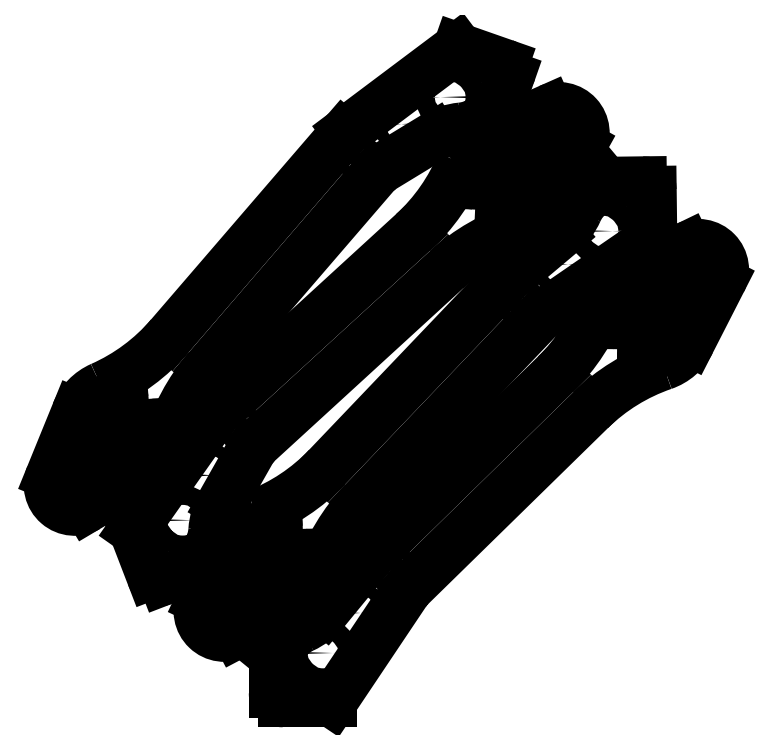
<metadata>
{"format":"dxf","ext":"dxf","renderer":"ezdxf+matplotlib","layout":"modelspace","background":"white","min_lineweight":24,"dpi":150}
</metadata>
<code>
0
SECTION
2
ENTITIES
0
CIRCLE
8
0
10
115.7
20
118.5
40
3.4
0
CIRCLE
8
0
10
35.49
20
40.03
40
1.5
0
CIRCLE
8
0
10
25.37
20
27.64
40
1.5
0
CIRCLE
8
0
10
15.25
20
15.25
40
3
0
LINE
8
0
10
117.3
20
126.2
11
117.3
21
128.2
0
LINE
8
0
10
114.2
20
128.3
11
114.2
21
126.3
0
LINE
8
0
10
123.4
20
116.9
11
125.4
21
116.8
0
LINE
8
0
10
125.4
20
119.9
11
123.4
21
120
0
LINE
8
0
10
131.9
20
126
11
135
21
132.1
0
LINE
8
0
10
129.6
20
137.5
11
123.5
21
134.5
0
LINE
8
0
10
121.3
20
131
11
121.2
21
126.9
0
LINE
8
0
10
124.2
20
123.9
11
128.3
21
123.9
0
LINE
8
0
10
114
20
110.8
11
114
21
108.8
0
LINE
8
0
10
117.1
20
108.7
11
117.1
21
110.7
0
LINE
8
0
10
107.9
20
120.1
11
105.9
21
120.2
0
LINE
8
0
10
105.9
20
117.1
11
107.9
21
117
0
LINE
8
0
10
29.5
20
44.95
11
15.95
21
28.44
0
LINE
8
0
10
87.26
20
101.5
11
30.07
21
45.57
0
LINE
8
0
10
127.9
20
141.1
11
109.1
21
132
0
LINE
8
0
10
129
20
111.7
11
138.5
21
130.2
0
LINE
8
0
10
42.22
20
35.78
11
98.1
21
90.46
0
LINE
8
0
10
18
20
-1.262e-07
11
40.91
21
34.2
0
LINE
8
0
10
3
20
-1.262e-07
11
18
21
-1.262e-07
0
LINE
8
0
10
8.1e-08
20
14.25
11
8.1e-08
21
3
0
LINE
8
0
10
4.08
20
19.24
11
8.1e-08
21
14.25
0
ARC
8
0
10
115.8
20
126.3
40
1.55
50
179.4
51
359.3
0
ARC
8
0
10
115.8
20
128.2
40
1.55
50
359.4
51
179.4
0
ARC
8
0
10
123.4
20
118.4
40
1.55
50
89.41
51
269.4
0
ARC
8
0
10
125.4
20
118.4
40
1.55
50
269.4
51
89.38
0
ARC
8
0
10
128.3
20
127.8
40
4
50
269.4
51
332.9
0
ARC
8
0
10
131.4
20
133.9
40
4
50
332.9
51
115.8
0
ARC
8
0
10
125.3
20
130.9
40
4
50
115.8
51
179.4
0
ARC
8
0
10
124.2
20
126.9
40
3
50
179.4
51
269.4
0
ARC
8
0
10
115.6
20
110.8
40
1.55
50
359.4
51
179.4
0
ARC
8
0
10
115.6
20
108.8
40
1.55
50
179.4
51
359.4
0
ARC
8
0
10
107.9
20
118.6
40
1.55
50
269.4
51
89.38
0
ARC
8
0
10
105.9
20
118.6
40
1.55
50
89.4
51
269.4
0
ARC
8
0
10
14.58
20
10.67
40
13.56
50
114.8
51
140.8
0
ARC
8
0
10
0.4892
20
41.12
40
20
50
294.8
51
320.6
0
ARC
8
0
10
35.49
20
40.03
40
7.75
50
134.4
51
140.6
0
ARC
8
0
10
45.29
20
144.4
40
60
50
314.4
51
339.8
0
ARC
8
0
10
115.7
20
118.5
40
15
50
115.8
51
159.8
0
ARC
8
0
10
131.4
20
133.9
40
8
50
332.9
51
115.8
0
ARC
8
0
10
115.7
20
118.5
40
15
50
289
51
332.9
0
ARC
8
0
10
140.1
20
47.58
40
60
50
109
51
134.4
0
ARC
8
0
10
49.22
20
28.63
40
10
50
134.4
51
146.2
0
ARC
8
0
10
3
20
3
40
3
50
180
51
270
0
CIRCLE
8
0
10
-0.0906
20
44.18
40
3.4
0
CIRCLE
8
0
10
77.37
20
125.3
40
1.5
0
CIRCLE
8
0
10
89.64
20
135.6
40
1.5
0
CIRCLE
8
0
10
101.9
20
145.9
40
3
0
LINE
8
0
10
-7.803
20
42.45
11
-9.802
21
42.4
0
LINE
8
0
10
-9.874
20
45.5
11
-7.874
21
45.55
0
LINE
8
0
10
1.639
20
36.47
11
1.685
21
34.47
0
LINE
8
0
10
-1.414
20
34.4
11
-1.46
21
36.39
0
LINE
8
0
10
-7.418
20
27.89
11
-13.42
21
24.73
0
LINE
8
0
10
-18.9
20
29.96
11
-16.03
21
36.1
0
LINE
8
0
10
-12.5
20
38.4
11
-8.446
21
38.5
0
LINE
8
0
10
-5.378
20
35.57
11
-5.284
21
31.52
0
LINE
8
0
10
7.621
20
45.91
11
9.621
21
45.95
0
LINE
8
0
10
9.693
20
42.86
11
7.693
21
42.81
0
LINE
8
0
10
-1.82
20
51.89
11
-1.866
21
53.89
0
LINE
8
0
10
1.233
20
53.96
11
1.279
21
51.96
0
LINE
8
0
10
72.38
20
131.3
11
88.73
21
145
0
LINE
8
0
10
16.52
20
72.8
11
71.77
21
130.7
0
LINE
8
0
10
-22.53
20
31.66
11
-13.67
21
50.55
0
LINE
8
0
10
6.9
20
30.91
11
-11.55
21
21.19
0
LINE
8
0
10
81.71
20
118.6
11
27.73
21
62.1
0
LINE
8
0
10
117.2
20
143.3
11
83.28
21
120
0
LINE
8
0
10
117
20
158.3
11
117.2
21
143.3
0
LINE
8
0
10
102.7
20
161.1
11
114
21
161.3
0
LINE
8
0
10
97.77
20
157
11
102.7
21
161.1
0
ARC
8
0
10
-7.84
20
44
40
1.55
50
271.4
51
91.29
0
ARC
8
0
10
-9.838
20
43.95
40
1.55
50
91.33
51
271.3
0
ARC
8
0
10
0.0892
20
36.43
40
1.55
50
1.351
51
181.3
0
ARC
8
0
10
0.1356
20
34.43
40
1.55
50
181.3
51
1.329
0
ARC
8
0
10
-9.283
20
31.43
40
4
50
297.8
51
1.329
0
ARC
8
0
10
-15.28
20
28.27
40
4
50
154.9
51
297.8
0
ARC
8
0
10
-12.4
20
34.41
40
4
50
91.33
51
154.9
0
ARC
8
0
10
-8.377
20
35.5
40
3
50
1.329
51
91.33
0
ARC
8
0
10
7.657
20
44.36
40
1.55
50
91.33
51
271.3
0
ARC
8
0
10
9.656
20
44.4
40
1.55
50
271.4
51
91.31
0
ARC
8
0
10
-0.2704
20
51.93
40
1.55
50
181.3
51
1.329
0
ARC
8
0
10
-0.3168
20
53.93
40
1.55
50
1.351
51
181.3
0
ARC
8
0
10
106.5
20
146.6
40
13.56
50
130
51
155.9
0
ARC
8
0
10
75.85
20
160.3
40
20
50
310.1
51
335.9
0
ARC
8
0
10
77.37
20
125.3
40
7.75
50
130.1
51
136.3
0
ARC
8
0
10
-26.88
20
114.2
40
60
50
290.9
51
316.3
0
ARC
8
0
10
-0.0906
20
44.18
40
15
50
110.9
51
154.9
0
ARC
8
0
10
-15.28
20
28.27
40
8
50
154.9
51
297.8
0
ARC
8
0
10
-0.0906
20
44.18
40
15
50
297.8
51
341.7
0
ARC
8
0
10
71.13
20
20.67
40
60
50
136.3
51
161.7
0
ARC
8
0
10
88.95
20
111.7
40
10
50
124.5
51
136.3
0
ARC
8
0
10
114
20
158.3
40
3
50
0.7126
51
90.71
0
INSERT
8
0
2
(6mm)Front_Arm-0
10
-36.97
20
36.65
30
0
41
1
42
1
43
0
50
201
70
    1
71
    1
44
0
45
0
0
INSERT
8
0
2
(6mm)Front_Arm
10
74.06
20
196.7
30
0
41
-1
42
1
43
0
50
250.7
70
    1
71
    1
44
0
45
0
0
ENDSEC
0
EOF

</code>
